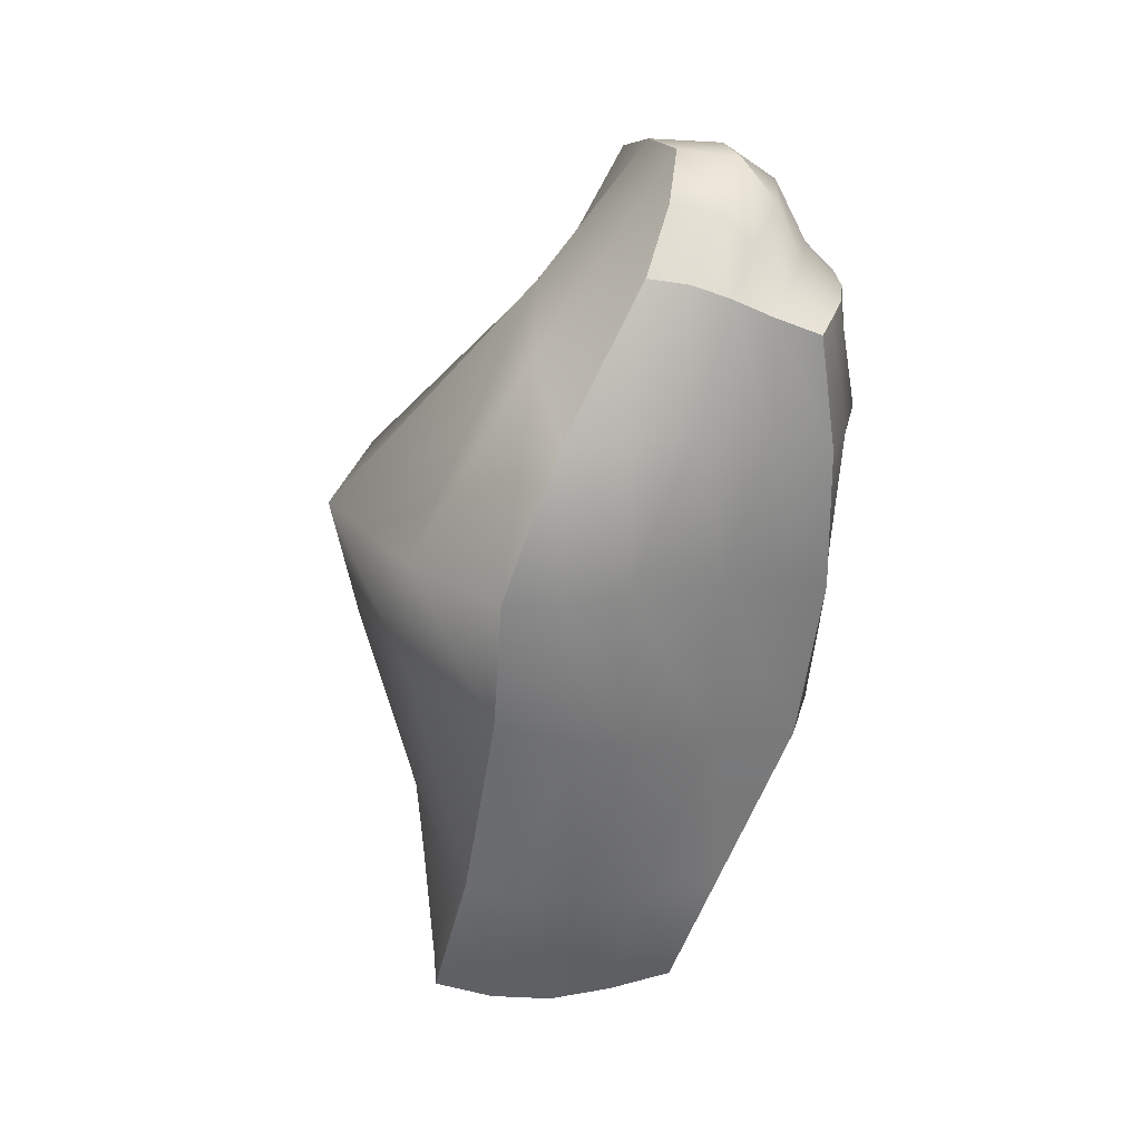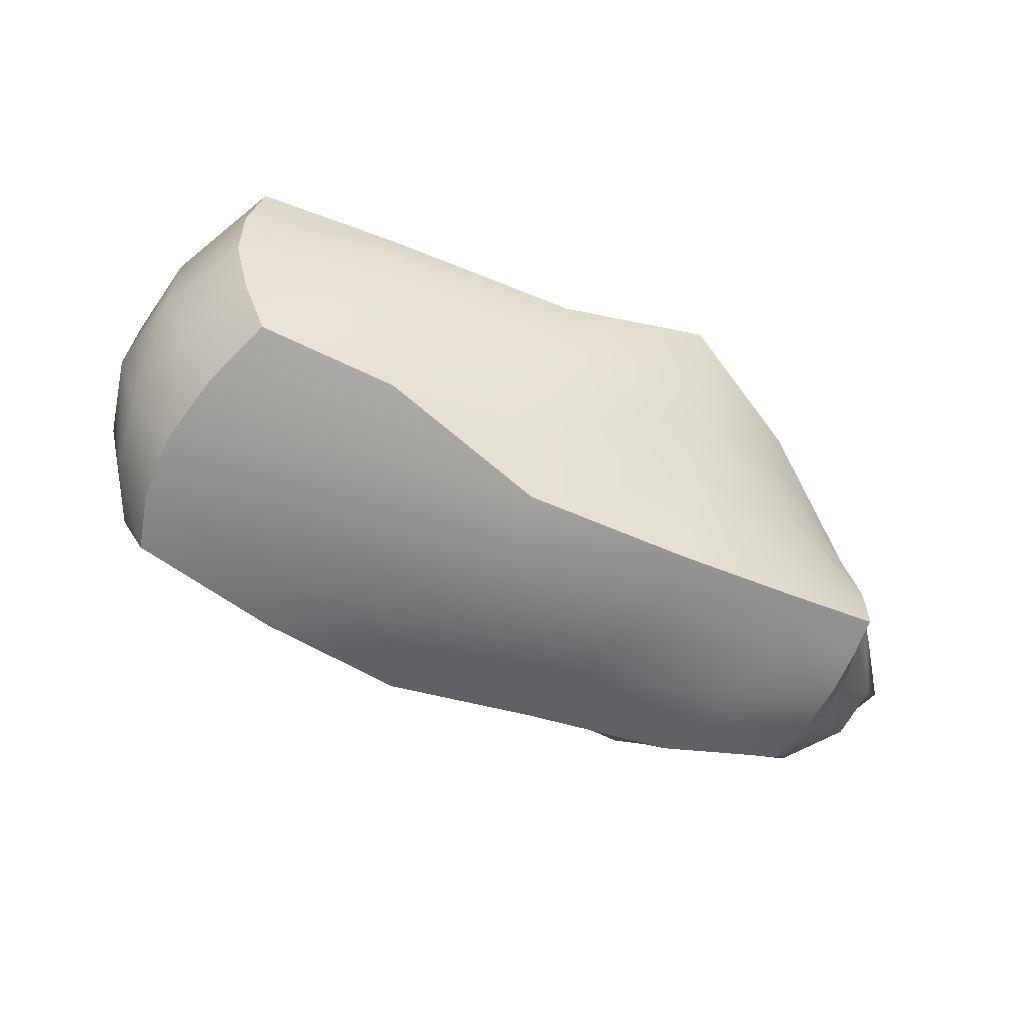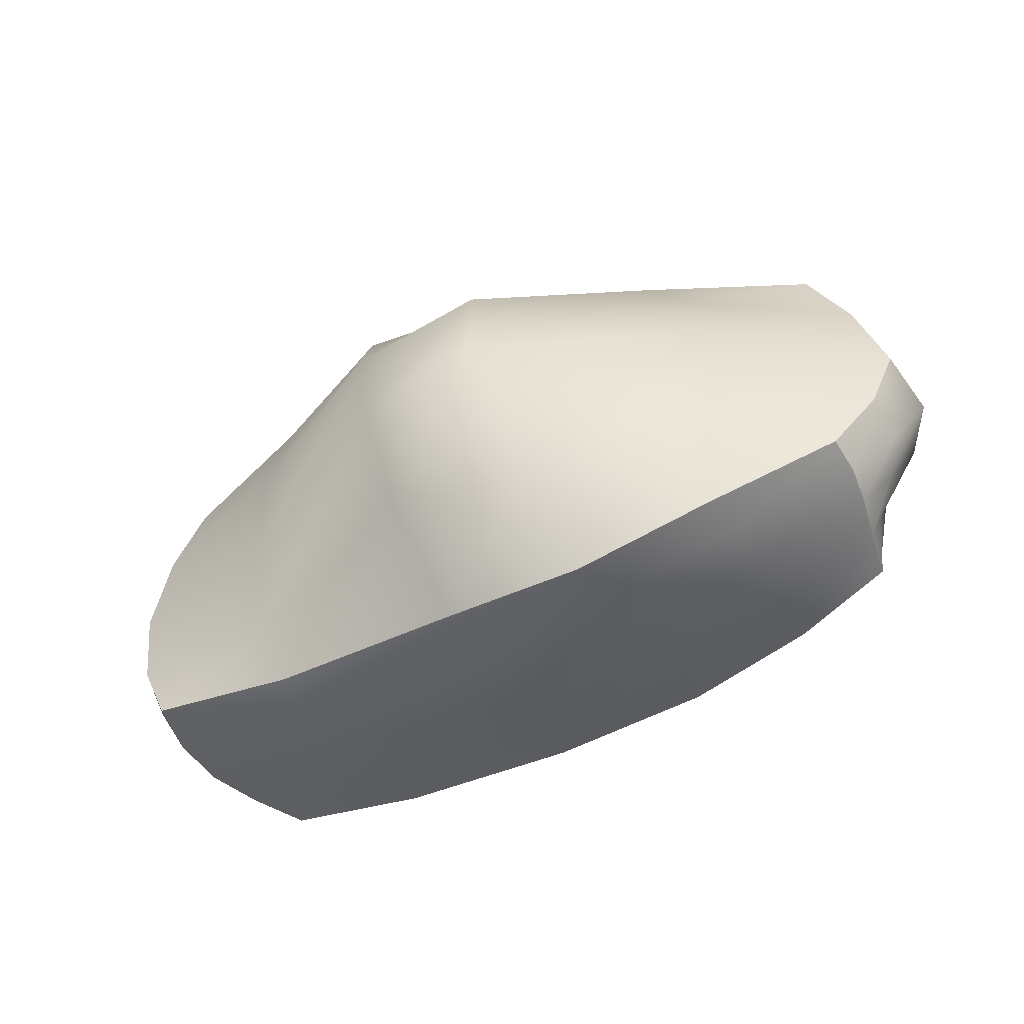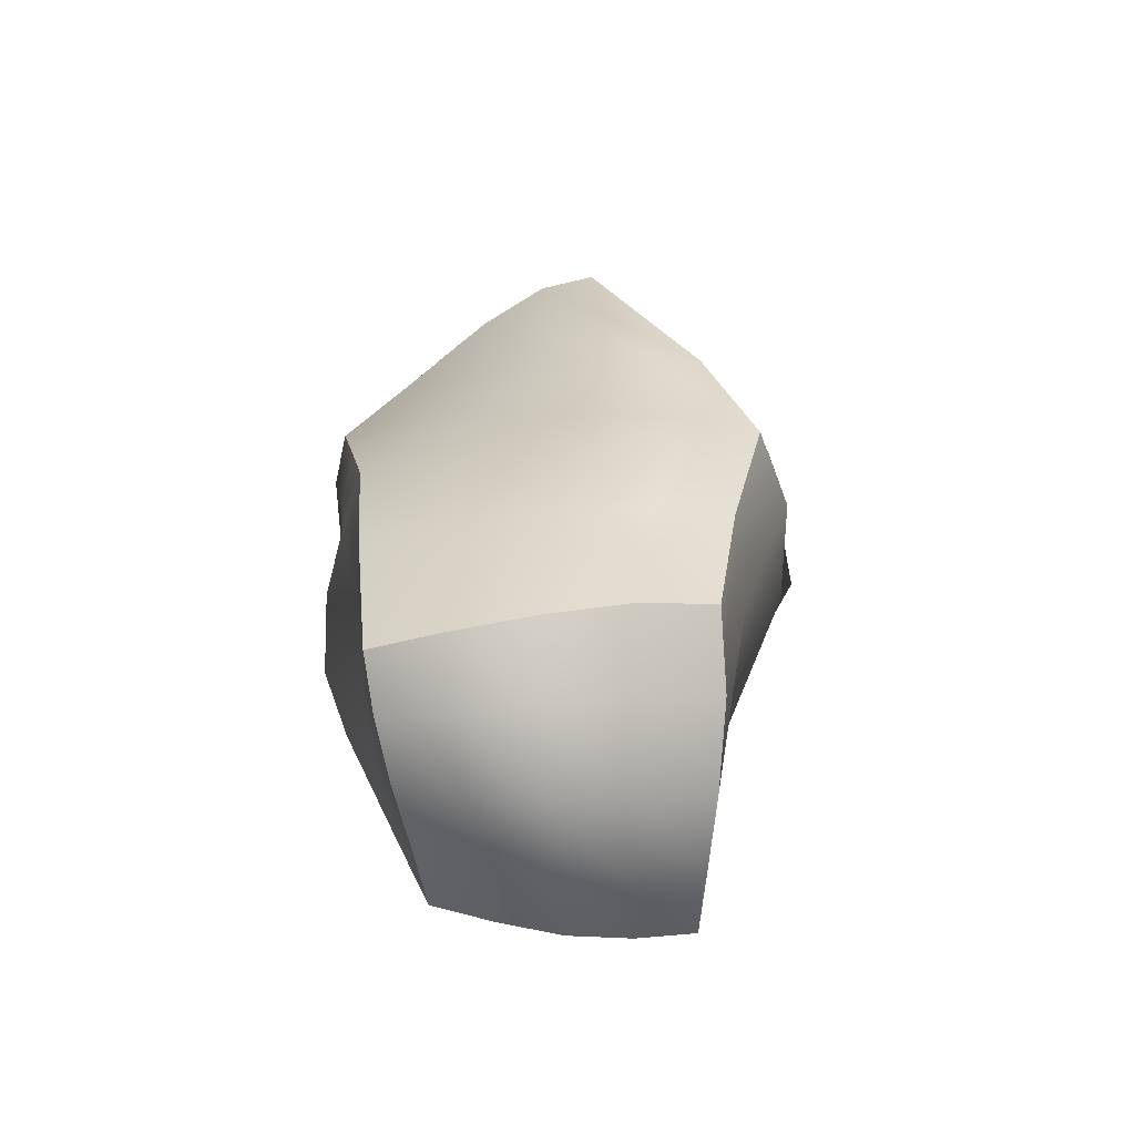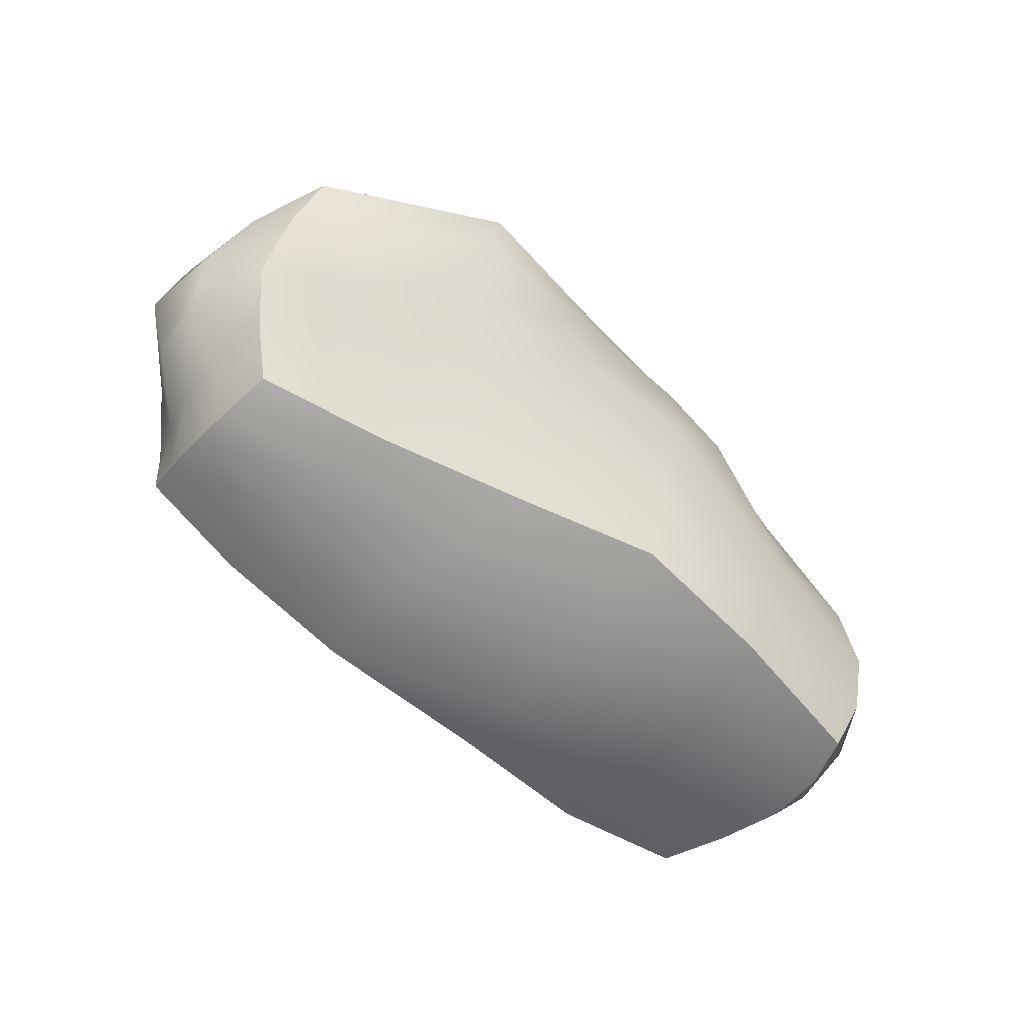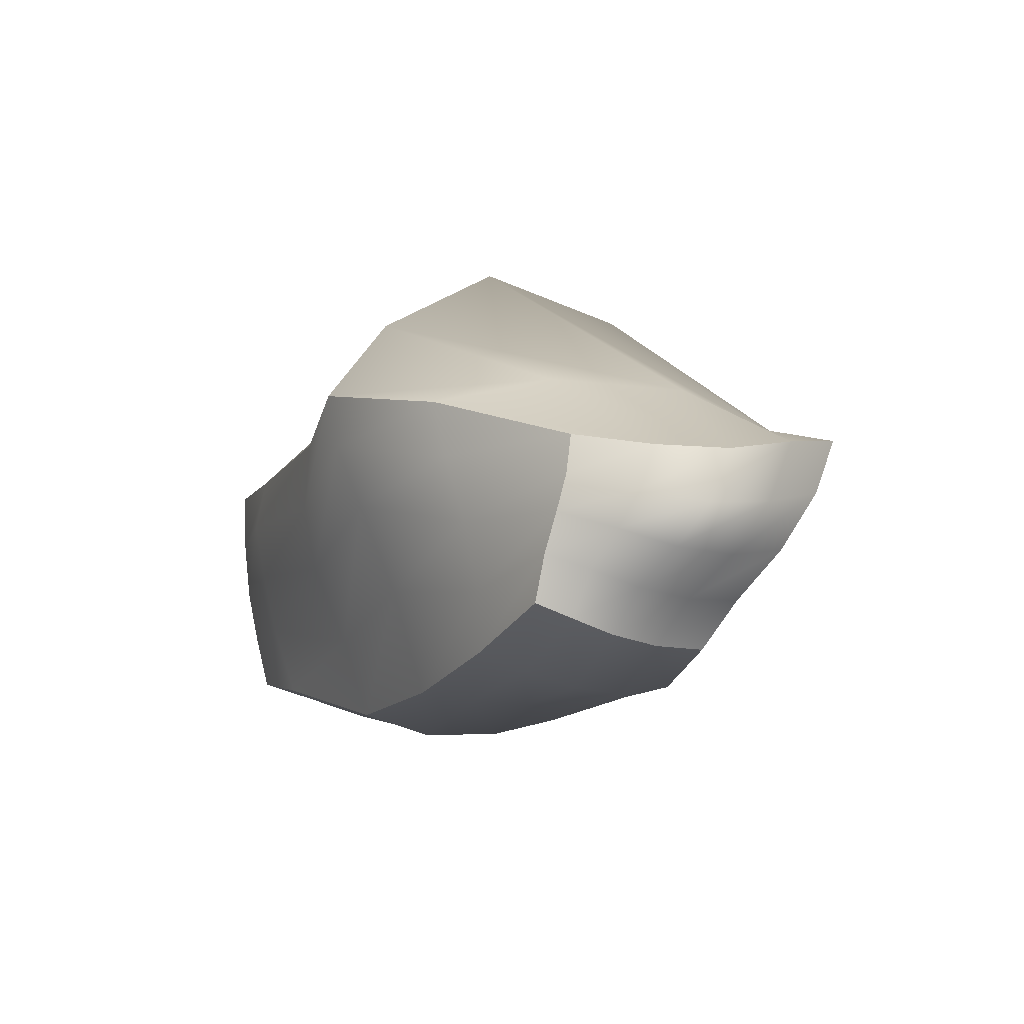
<metadata>
{"format":"obj","ext":"obj","renderer":"f3d","projection":"perspective","resolution":1024,"background":"white","views":[{"elev":-57.1,"azim":-100.2,"up":"+Z"},{"elev":-58.4,"azim":155.0,"up":"+Y"},{"elev":-52.1,"azim":-153.5,"up":"+Z"},{"elev":20.3,"azim":83.1,"up":"+Z"},{"elev":-62.2,"azim":-36.6,"up":"+Y"},{"elev":-11.1,"azim":-112.4,"up":"+Y"}]}
</metadata>
<code>
g default
v -0.5863 1.031 0.5663
v -0.3651 0.9912 0.611
v -0.1001 1 0.6556
v 0.1633 1.005 0.7063
v 0.4271 0.9939 0.667
v 0.6956 0.9887 0.6016
v -0.6334 1.112 0.6097
v -0.3795 1.127 0.711
v -0.08999 1.199 0.7324
v 0.1704 1.165 0.7583
v 0.463 1.127 0.7097
v 0.733 1.104 0.6388
v -0.6804 1.196 0.6711
v -0.3753 1.263 0.8207
v -0.07261 1.395 0.8092
v 0.1853 1.4 0.802
v 0.4753 1.293 0.7343
v 0.7445 1.246 0.6648
v -0.6755 1.302 0.7464
v -0.3524 1.372 0.8922
v -0.06558 1.529 0.8315
v 0.1926 1.58 0.7904
v 0.4563 1.465 0.7257
v 0.717 1.396 0.6663
v -0.6532 1.402 0.7969
v -0.3352 1.463 0.9154
v -0.0638 1.625 0.8198
v 0.1887 1.684 0.76
v 0.4297 1.596 0.6963
v 0.6692 1.529 0.6384
v -0.7224 1.375 0.6711
v -0.4228 1.473 0.7883
v -0.07705 1.755 0.6429
v 0.1761 1.739 0.6221
v 0.4532 1.613 0.5513
v 0.7289 1.53 0.5143
v -0.7688 1.342 0.5289
v -0.4679 1.518 0.5996
v -0.1008 1.815 0.3691
v 0.159 1.736 0.4412
v 0.4794 1.579 0.3617
v 0.7729 1.513 0.3725
v -0.7213 1.348 0.4145
v -0.4451 1.52 0.3458
v -0.1498 1.674 0.1389
v 0.1278 1.635 0.2124
v 0.4804 1.528 0.1976
v 0.7634 1.499 0.226
v -0.6381 1.373 0.3007
v -0.4116 1.466 0.1408
v -0.176 1.521 0.02119
v 0.0957 1.489 0.06781
v 0.4461 1.483 0.07641
v 0.7093 1.498 0.1001
v -0.6453 1.304 0.289
v -0.4199 1.369 0.1604
v -0.1794 1.425 0.03945
v 0.1032 1.365 0.06234
v 0.4615 1.389 0.06228
v 0.7321 1.393 0.1108
v -0.6407 1.24 0.2728
v -0.4347 1.254 0.1897
v -0.1856 1.317 0.08293
v 0.113 1.248 0.08893
v 0.4558 1.284 0.08049
v 0.73 1.285 0.122
v -0.6291 1.17 0.2564
v -0.4416 1.132 0.2119
v -0.1958 1.163 0.1453
v 0.1132 1.107 0.151
v 0.4342 1.166 0.1016
v 0.6977 1.181 0.1343
v -0.6175 1.089 0.2444
v -0.4309 1.028 0.2206
v -0.1885 0.9815 0.2045
v 0.1134 0.9671 0.1988
v 0.4074 1.041 0.1362
v 0.6506 1.078 0.1458
v -0.6176 1.067 0.3125
v -0.4339 0.9996 0.3036
v -0.1903 0.9693 0.3015
v 0.1224 0.9328 0.3267
v 0.4362 1.01 0.2658
v 0.6968 1.054 0.2665
v -0.6132 1.044 0.3862
v -0.4259 0.9755 0.4
v -0.1728 0.969 0.4183
v 0.1363 0.9413 0.4775
v 0.4471 0.9918 0.4261
v 0.7265 1.023 0.391
v -0.6037 1.031 0.4713
v -0.4011 0.9707 0.5055
v -0.139 0.9766 0.545
v 0.152 0.9739 0.6076
v 0.4409 0.9893 0.5669
v 0.7228 1.001 0.5037
v 0.7656 1.152 0.2663
v 0.8014 1.124 0.4036
v 0.7826 1.11 0.5332
v 0.8099 1.259 0.2603
v 0.8437 1.245 0.4065
v 0.8106 1.246 0.5508
v 0.8071 1.379 0.247
v 0.8313 1.381 0.3964
v 0.7888 1.393 0.5444
v -0.6482 1.146 0.3309
v -0.6624 1.118 0.4115
v -0.6596 1.105 0.5045
v -0.6961 1.208 0.3575
v -0.7433 1.175 0.4415
v -0.7398 1.17 0.5453
v -0.7284 1.27 0.3849
v -0.7933 1.243 0.4784
v -0.7636 1.259 0.6039
v 0.3206 1.526 0.7763
v 0.5893 1.429 0.6893
v 0.4675 1.378 0.7335
v 0.4446 1.531 0.712
g pCube1
f 1 2 8 7
f 2 3 9 8
f 3 4 10 9
f 4 5 11 10
f 5 6 12 11
f 7 8 14 13
f 8 9 15 14
f 9 10 16 15
f 10 11 17 16
f 11 12 18 17
f 13 14 20 19
f 14 15 21 20
f 15 16 22 21
f 115 117 23
f 117 116 23
f 19 20 26 25
f 20 21 27 26
f 21 22 28 27
f 118 115 23
f 23 116 118
f 25 26 32 31
f 26 27 33 32
f 27 28 34 33
f 28 29 35 34
f 29 30 36 35
f 31 32 38 37
f 32 33 39 38
f 33 34 40 39
f 34 35 41 40
f 35 36 42 41
f 37 38 44 43
f 38 39 45 44
f 39 40 46 45
f 40 41 47 46
f 41 42 48 47
f 43 44 50 49
f 44 45 51 50
f 45 46 52 51
f 46 47 53 52
f 47 48 54 53
f 49 50 56 55
f 50 51 57 56
f 51 52 58 57
f 52 53 59 58
f 53 54 60 59
f 55 56 62 61
f 56 57 63 62
f 57 58 64 63
f 58 59 65 64
f 59 60 66 65
f 61 62 68 67
f 62 63 69 68
f 63 64 70 69
f 64 65 71 70
f 65 66 72 71
f 67 68 74 73
f 68 69 75 74
f 69 70 76 75
f 70 71 77 76
f 71 72 78 77
f 73 74 80 79
f 74 75 81 80
f 75 76 82 81
f 76 77 83 82
f 77 78 84 83
f 79 80 86 85
f 80 81 87 86
f 81 82 88 87
f 82 83 89 88
f 83 84 90 89
f 85 86 92 91
f 86 87 93 92
f 87 88 94 93
f 88 89 95 94
f 89 90 96 95
f 91 92 2 1
f 92 93 3 2
f 93 94 4 3
f 94 95 5 4
f 95 96 6 5
f 84 78 72 97
f 90 84 97 98
f 96 90 98 99
f 6 96 99 12
f 97 72 66 100
f 98 97 100 101
f 99 98 101 102
f 12 99 102 18
f 100 66 60 103
f 101 100 103 104
f 102 101 104 105
f 18 102 105 24
f 103 60 54 48
f 104 103 48 42
f 105 104 42 36
f 24 105 36 30
f 73 79 106 67
f 79 85 107 106
f 85 91 108 107
f 91 1 7 108
f 67 106 109 61
f 106 107 110 109
f 107 108 111 110
f 108 7 13 111
f 61 109 112 55
f 109 110 113 112
f 110 111 114 113
f 111 13 19 114
f 55 112 43 49
f 112 113 37 43
f 113 114 31 37
f 114 19 25 31
f 17 18 24 116 117
f 118 116 24 30 29
f 22 115 118 29 28
f 16 17 117 115 22

</code>
